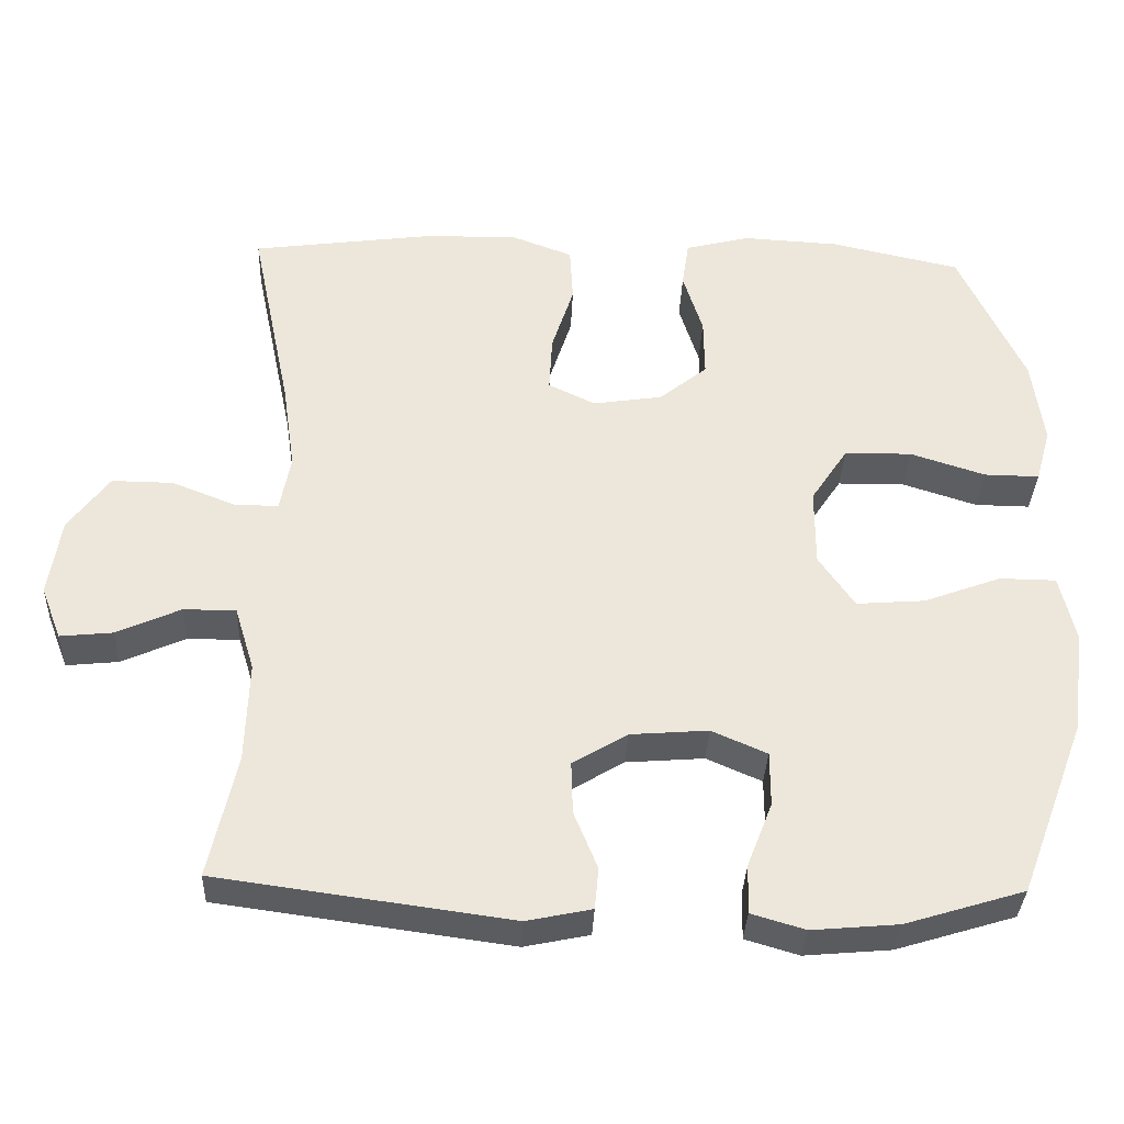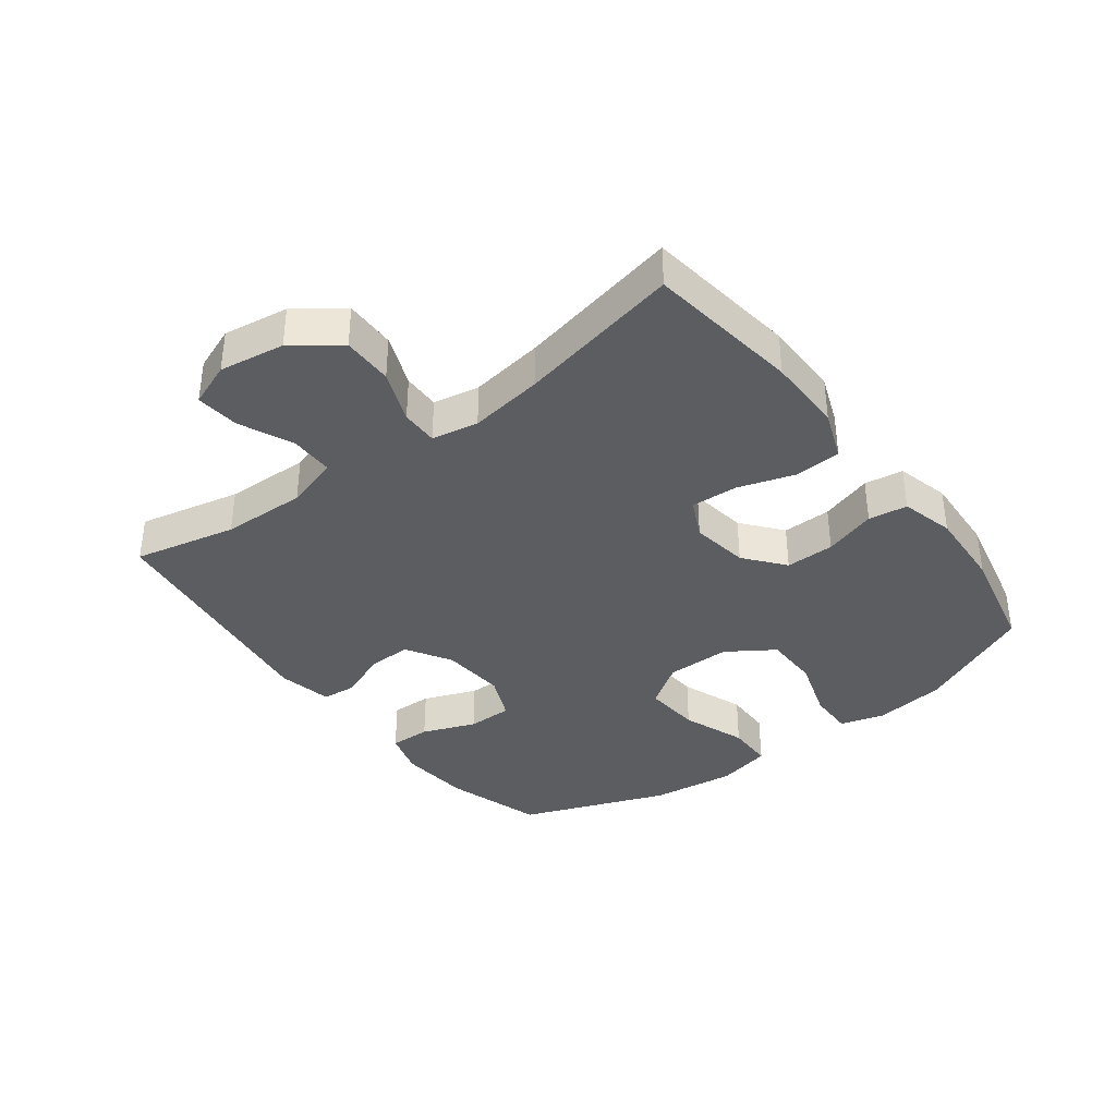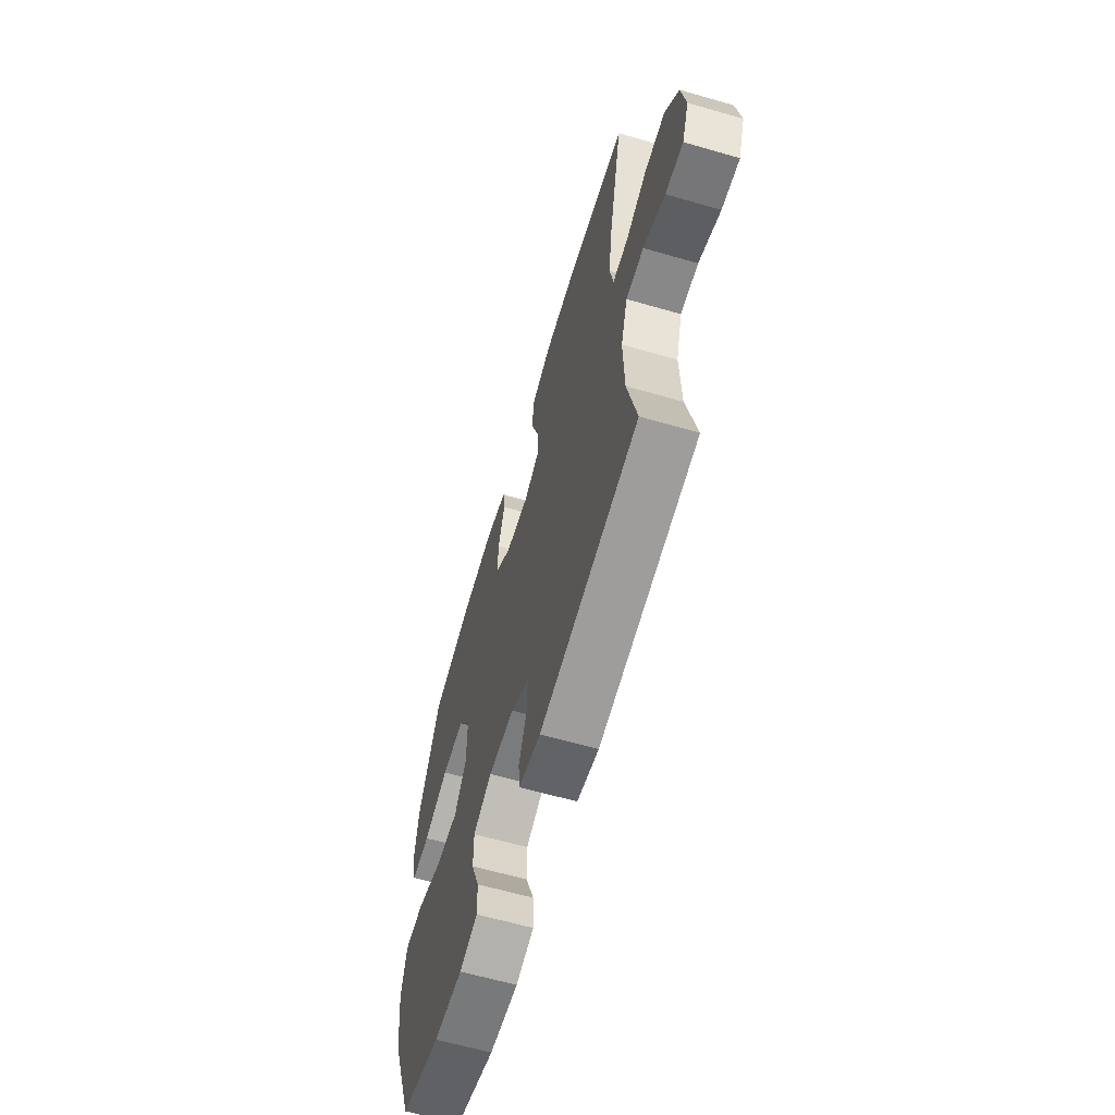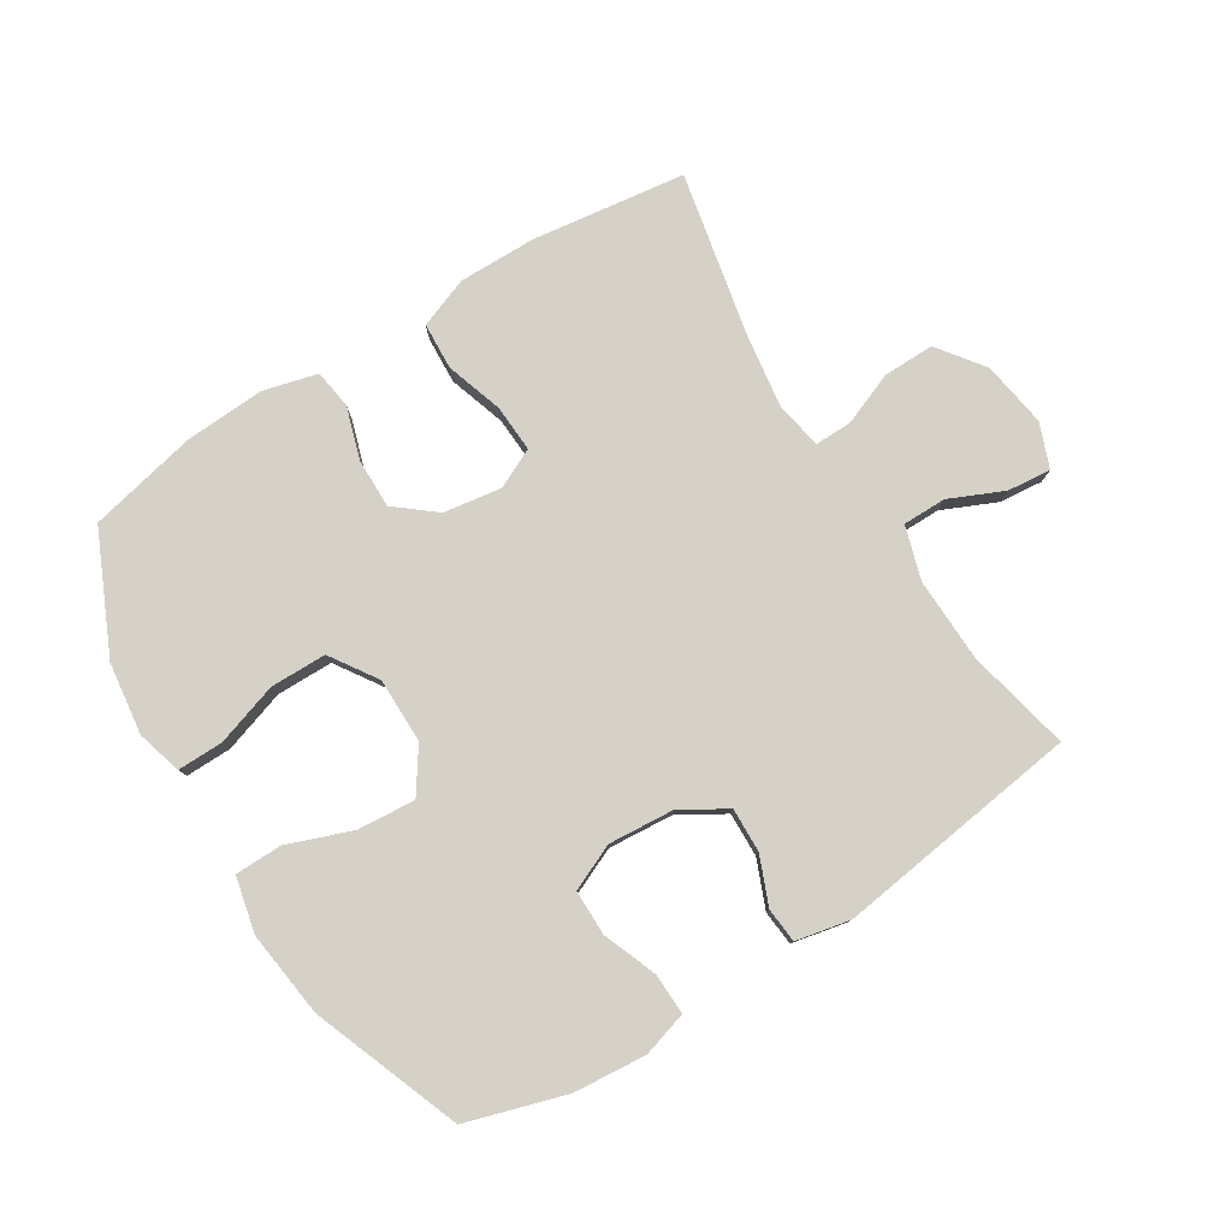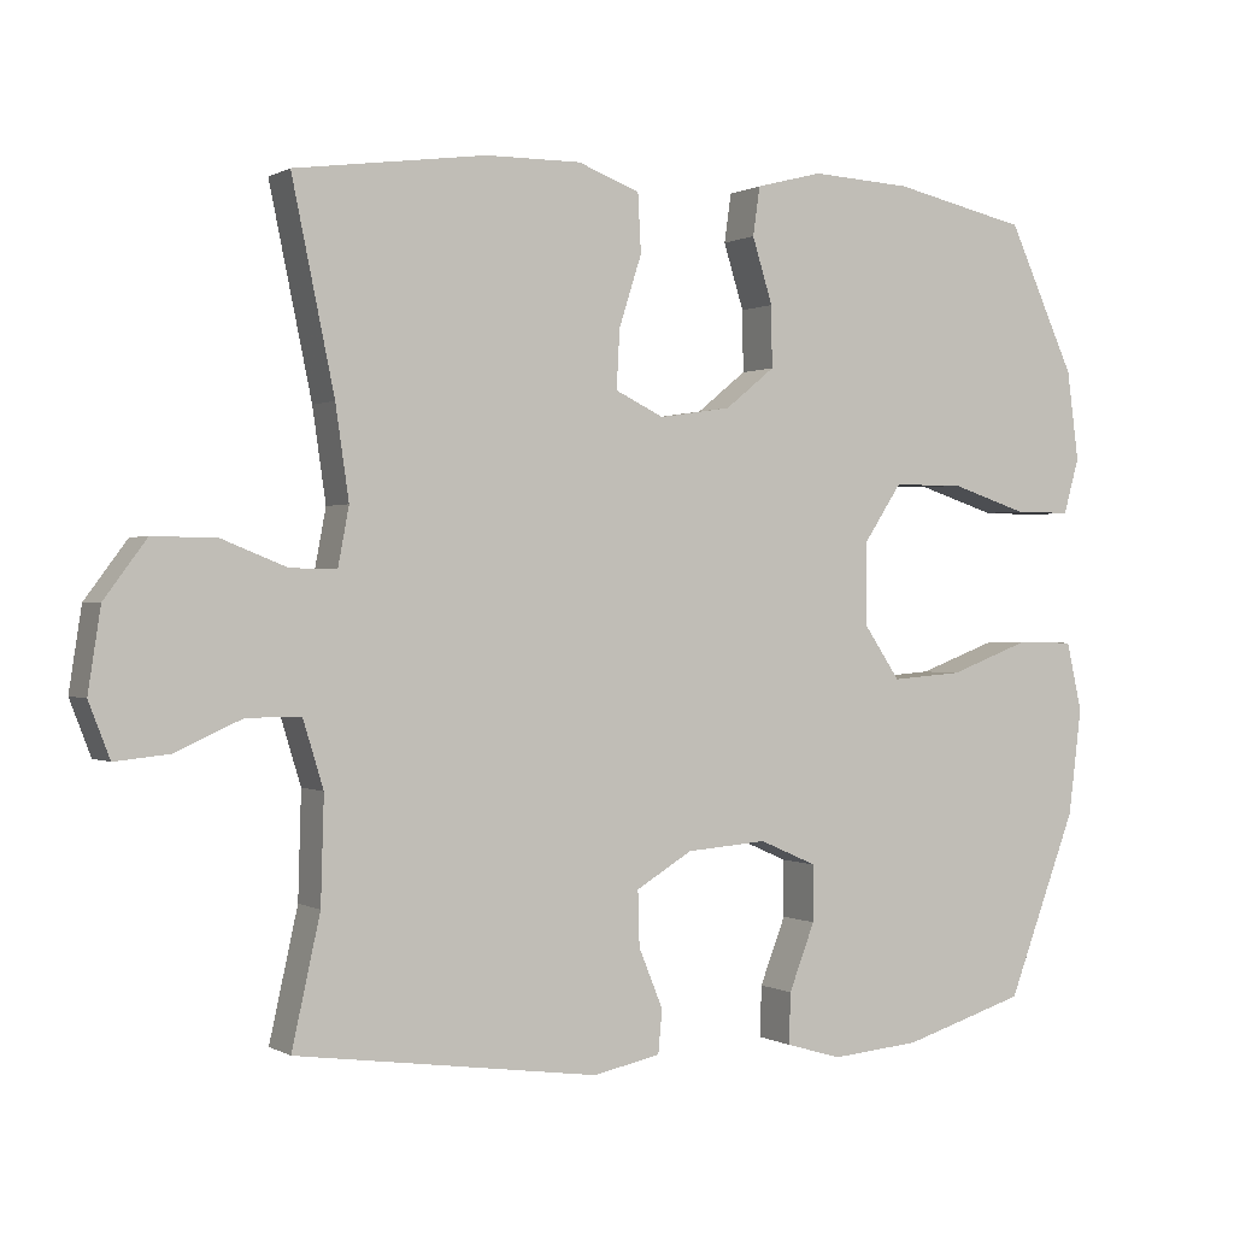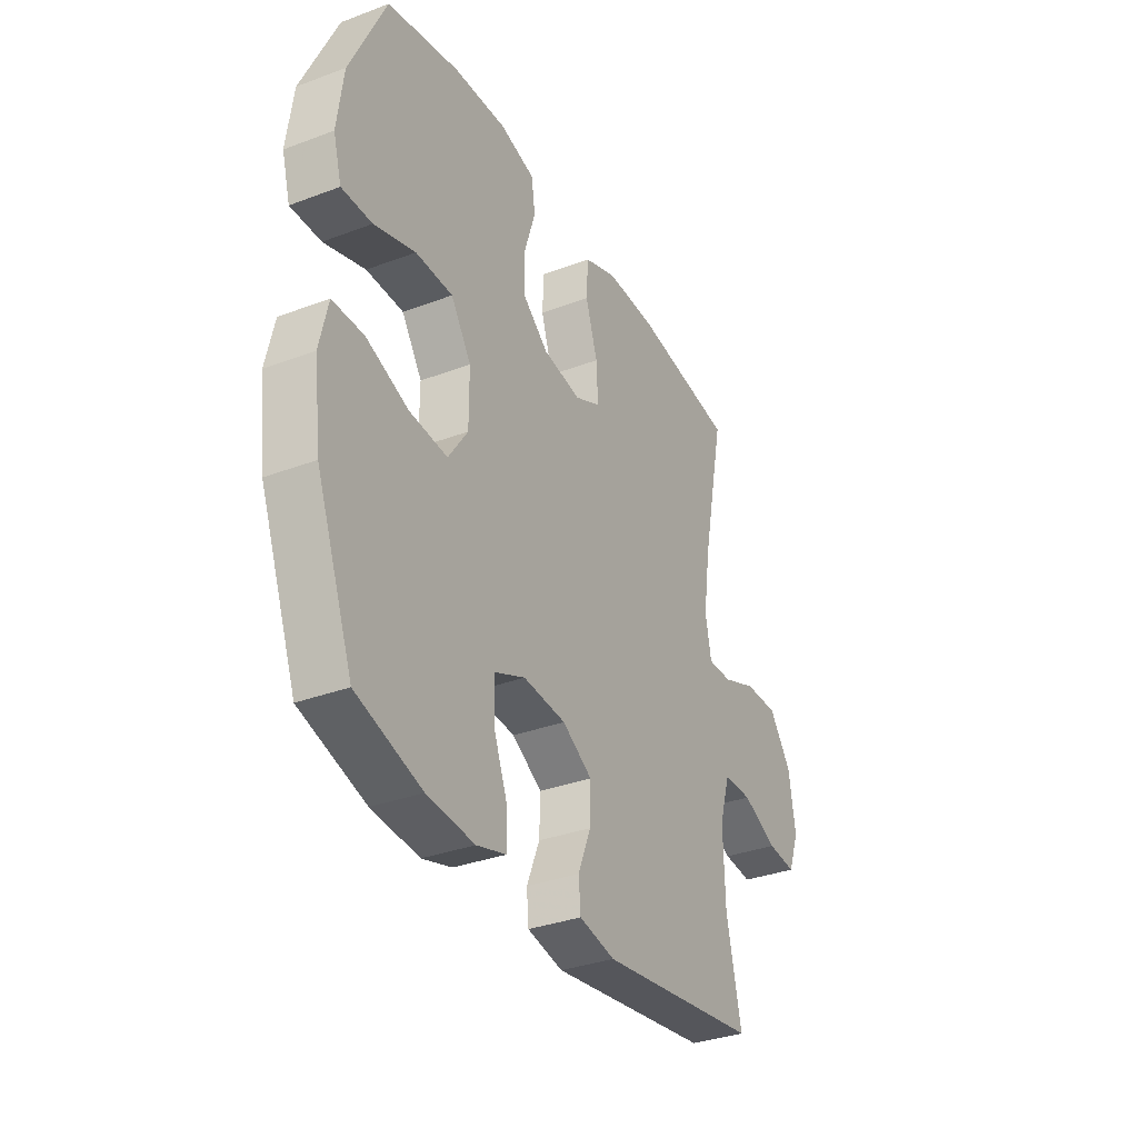
<metadata>
{"format":"obj","ext":"obj","renderer":"f3d","projection":"perspective","resolution":1024,"background":"white","views":[{"elev":-34.5,"azim":-2.3,"up":"+Z"},{"elev":-37.2,"azim":-52.9,"up":"+Y"},{"elev":-62.7,"azim":-106.3,"up":"+Z"},{"elev":79.3,"azim":148.0,"up":"+Y"},{"elev":0.3,"azim":-28.0,"up":"+Z"},{"elev":-33.7,"azim":117.1,"up":"+Z"}]}
</metadata>
<code>
v 0.5 0.07 0.5
v 0.586 0.07 0.313
v 0.601 0.07 0.199
v 0.581 0.07 0.128
v 0.508 0.07 0.129
v 0.409 0.07 0.161
v 0.32 0.07 0.16
v 0.271 0.07 0.086
v 0.271 0.07 -0.017
v 0.318 0.07 -0.086
v 0.409 0.07 -0.079
v 0.511 0.07 -0.041
v 0.586 0.07 -0.042
v 0.606 0.07 -0.13
v 0.589 0.07 -0.266
v 0.5 0.07 -0.5
v 0.343 0.07 -0.548
v 0.229 0.07 -0.558
v 0.158 0.07 -0.537
v 0.16 0.07 -0.472
v 0.193 0.07 -0.387
v 0.193 0.07 -0.315
v 0.12 0.07 -0.283
v 0.017 0.07 -0.291
v -0.055 0.07 -0.334
v -0.053 0.07 -0.404
v -0.022 0.07 -0.48
v -0.027 0.07 -0.535
v -0.113 0.07 -0.553
v -0.5 0.07 -0.5
v -0.464 0.07 -0.337
v -0.46 0.07 -0.203
v -0.486 0.07 -0.118
v -0.555 0.07 -0.118
v -0.64 0.07 -0.156
v -0.709 0.07 -0.163
v -0.736 0.07 -0.093
v -0.72 0.07 0.011
v -0.666 0.07 0.084
v -0.585 0.07 0.083
v -0.502 0.07 0.05
v -0.443 0.07 0.049
v -0.429 0.07 0.123
v -0.446 0.07 0.24
v -0.5 0.07 0.5
v -0.256 0.07 0.533
v -0.134 0.07 0.534
v -0.055 0.07 0.504
v -0.051 0.07 0.43
v -0.08 0.07 0.34
v -0.084 0.07 0.265
v -0.022 0.07 0.235
v 0.07 0.07 0.249
v 0.133 0.07 0.3
v 0.132 0.07 0.378
v 0.106 0.07 0.461
v 0.115 0.07 0.523
v 0.2 0.07 0.545
v 0.328 0.07 0.538
v 0.5 0 0.5
v 0.586 0 0.313
v 0.601 0 0.199
v 0.581 0 0.128
v 0.508 0 0.129
v 0.409 0 0.161
v 0.32 0 0.16
v 0.271 0 0.086
v 0.271 0 -0.017
v 0.318 0 -0.086
v 0.409 0 -0.079
v 0.511 0 -0.041
v 0.586 0 -0.042
v 0.606 0 -0.13
v 0.589 0 -0.266
v 0.5 0 -0.5
v 0.343 0 -0.548
v 0.229 0 -0.558
v 0.158 0 -0.537
v 0.16 0 -0.472
v 0.193 0 -0.387
v 0.193 0 -0.315
v 0.12 0 -0.283
v 0.017 0 -0.291
v -0.055 0 -0.334
v -0.053 0 -0.404
v -0.022 0 -0.48
v -0.027 0 -0.535
v -0.113 0 -0.553
v -0.5 0 -0.5
v -0.464 0 -0.337
v -0.46 0 -0.203
v -0.486 0 -0.118
v -0.555 0 -0.118
v -0.64 0 -0.156
v -0.709 0 -0.163
v -0.736 0 -0.093
v -0.72 0 0.011
v -0.666 0 0.084
v -0.585 0 0.083
v -0.502 0 0.05
v -0.443 0 0.049
v -0.429 0 0.123
v -0.446 0 0.24
v -0.5 0 0.5
v -0.256 0 0.533
v -0.134 0 0.534
v -0.055 0 0.504
v -0.051 0 0.43
v -0.08 0 0.34
v -0.084 0 0.265
v -0.022 0 0.235
v 0.07 0 0.249
v 0.133 0 0.3
v 0.132 0 0.378
v 0.106 0 0.461
v 0.115 0 0.523
v 0.2 0 0.545
v 0.328 0 0.538
f 4 5 6
f 3 4 6
f 2 3 6
f 1 2 6
f 59 1 6
f 58 59 6
f 57 58 6
f 56 57 6
f 55 56 6
f 54 55 6 7
f 53 54 7 8
f 52 53 8 9
f 51 52 9 10
f 48 49 50
f 47 48 50
f 46 47 50
f 45 46 50
f 44 45 50
f 43 44 50 51
f 42 43 51 10
f 39 40 41
f 38 39 41
f 37 38 41
f 36 37 41
f 35 36 41
f 34 35 41
f 41 42 10
f 34 41 10
f 33 34 10
f 29 30 31
f 28 29 31
f 27 28 31
f 26 27 31
f 25 26 31 32
f 32 33 10
f 25 32 10
f 24 25 10
f 19 20 21
f 18 19 21
f 17 18 21
f 16 17 21
f 15 16 21
f 14 15 21
f 13 14 21
f 12 13 21
f 11 12 21
f 11 21 22
f 23 24 10 11
f 11 22 23
f 65 64 63
f 65 63 62
f 65 62 61
f 65 61 60
f 65 60 118
f 65 118 117
f 65 117 116
f 65 116 115
f 65 115 114
f 66 65 114 113
f 67 66 113 112
f 68 67 112 111
f 69 68 111 110
f 109 108 107
f 109 107 106
f 109 106 105
f 109 105 104
f 109 104 103
f 110 109 103 102
f 69 110 102 101
f 100 99 98
f 100 98 97
f 100 97 96
f 100 96 95
f 100 95 94
f 100 94 93
f 69 101 100
f 69 100 93
f 69 93 92
f 90 89 88
f 90 88 87
f 90 87 86
f 90 86 85
f 91 90 85 84
f 69 92 91
f 69 91 84
f 69 84 83
f 80 79 78
f 80 78 77
f 80 77 76
f 80 76 75
f 80 75 74
f 80 74 73
f 80 73 72
f 80 72 71
f 80 71 70
f 81 80 70
f 70 69 83 82
f 82 81 70
f 1 60 61 2
f 2 61 62 3
f 3 62 63 4
f 4 63 64 5
f 5 64 65 6
f 6 65 66 7
f 7 66 67 8
f 8 67 68 9
f 9 68 69 10
f 10 69 70 11
f 11 70 71 12
f 12 71 72 13
f 13 72 73 14
f 14 73 74 15
f 15 74 75 16
f 16 75 76 17
f 17 76 77 18
f 18 77 78 19
f 19 78 79 20
f 20 79 80 21
f 21 80 81 22
f 22 81 82 23
f 23 82 83 24
f 24 83 84 25
f 25 84 85 26
f 26 85 86 27
f 27 86 87 28
f 28 87 88 29
f 29 88 89 30
f 30 89 90 31
f 31 90 91 32
f 32 91 92 33
f 33 92 93 34
f 34 93 94 35
f 35 94 95 36
f 36 95 96 37
f 37 96 97 38
f 38 97 98 39
f 39 98 99 40
f 40 99 100 41
f 41 100 101 42
f 42 101 102 43
f 43 102 103 44
f 44 103 104 45
f 45 104 105 46
f 46 105 106 47
f 47 106 107 48
f 48 107 108 49
f 49 108 109 50
f 50 109 110 51
f 51 110 111 52
f 52 111 112 53
f 53 112 113 54
f 54 113 114 55
f 55 114 115 56
f 56 115 116 57
f 57 116 117 58
f 58 117 118 59
f 59 118 60 1

</code>
